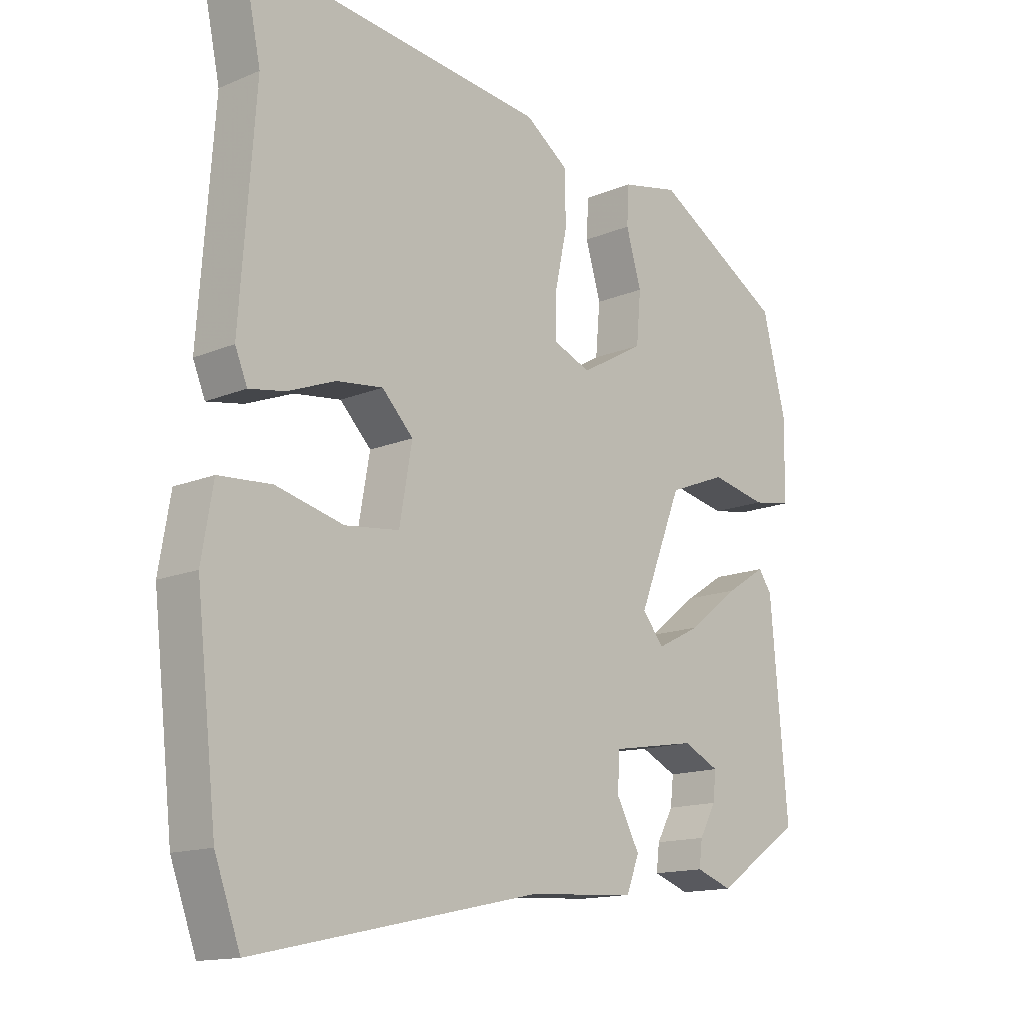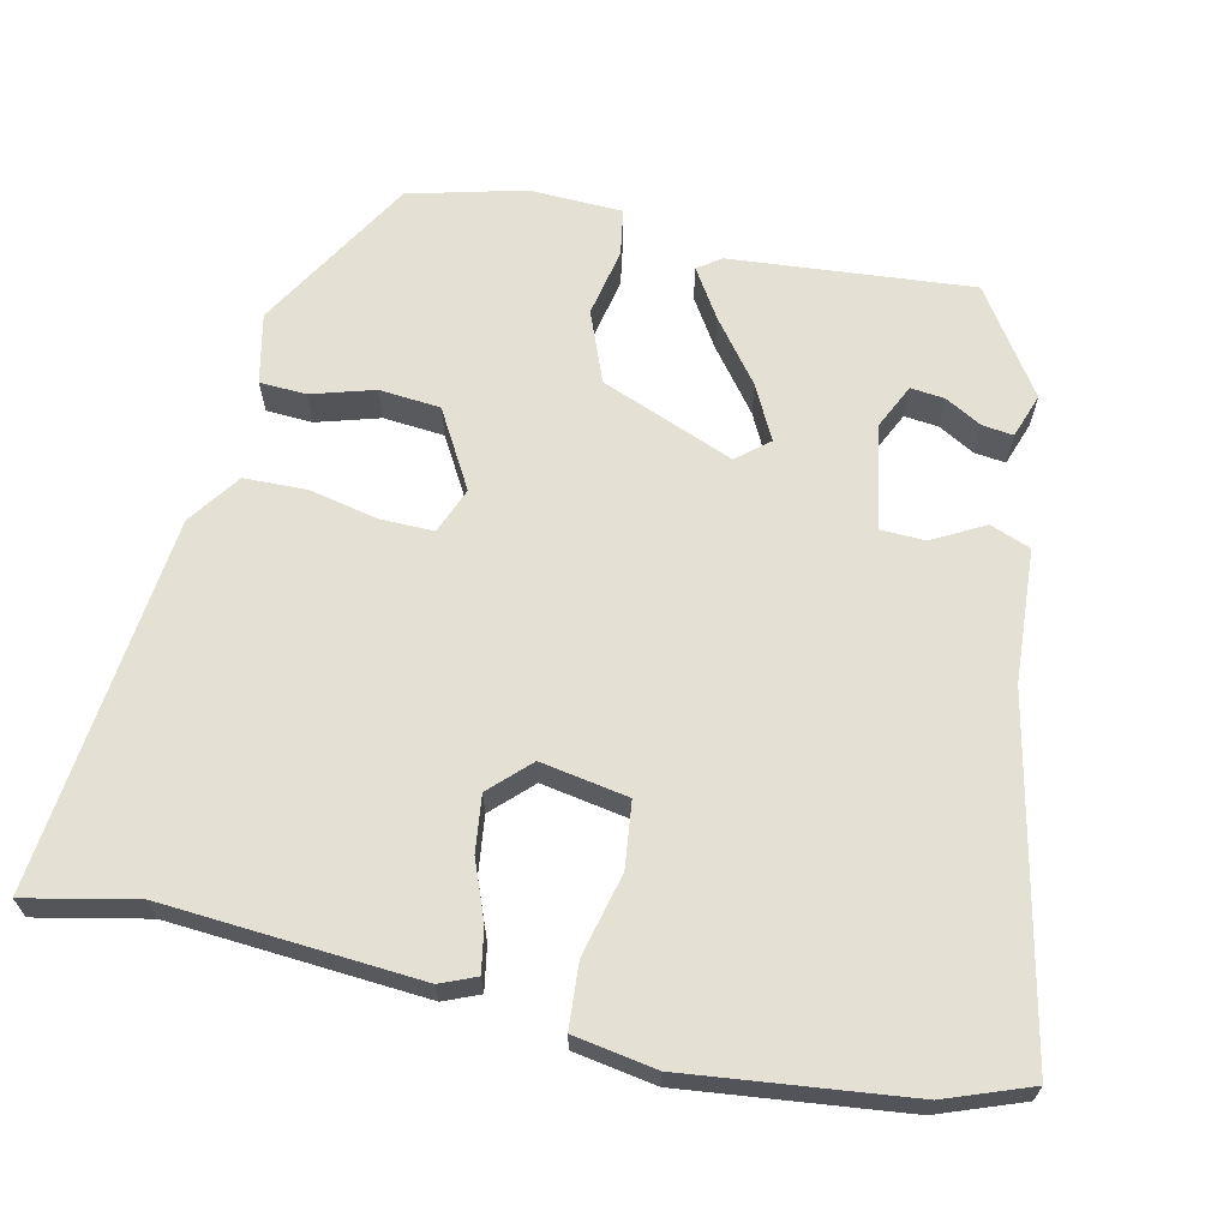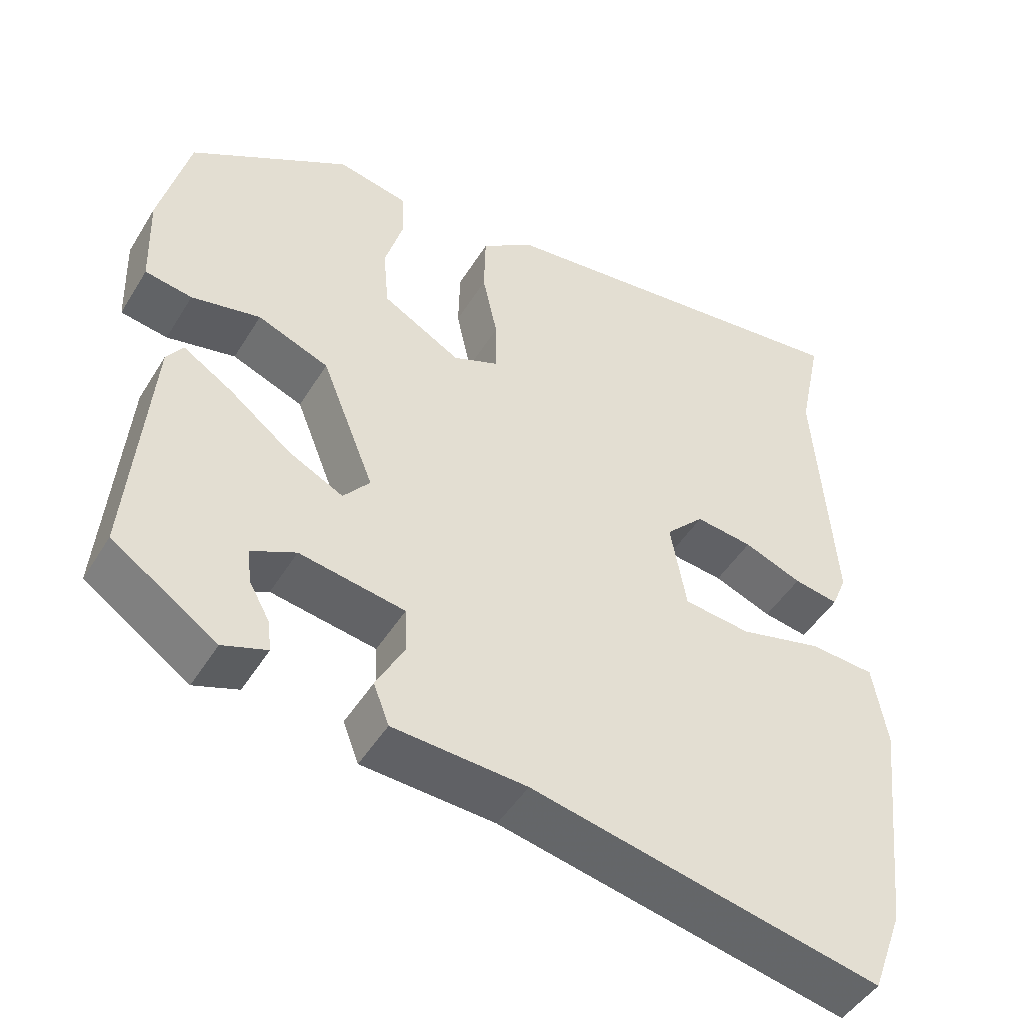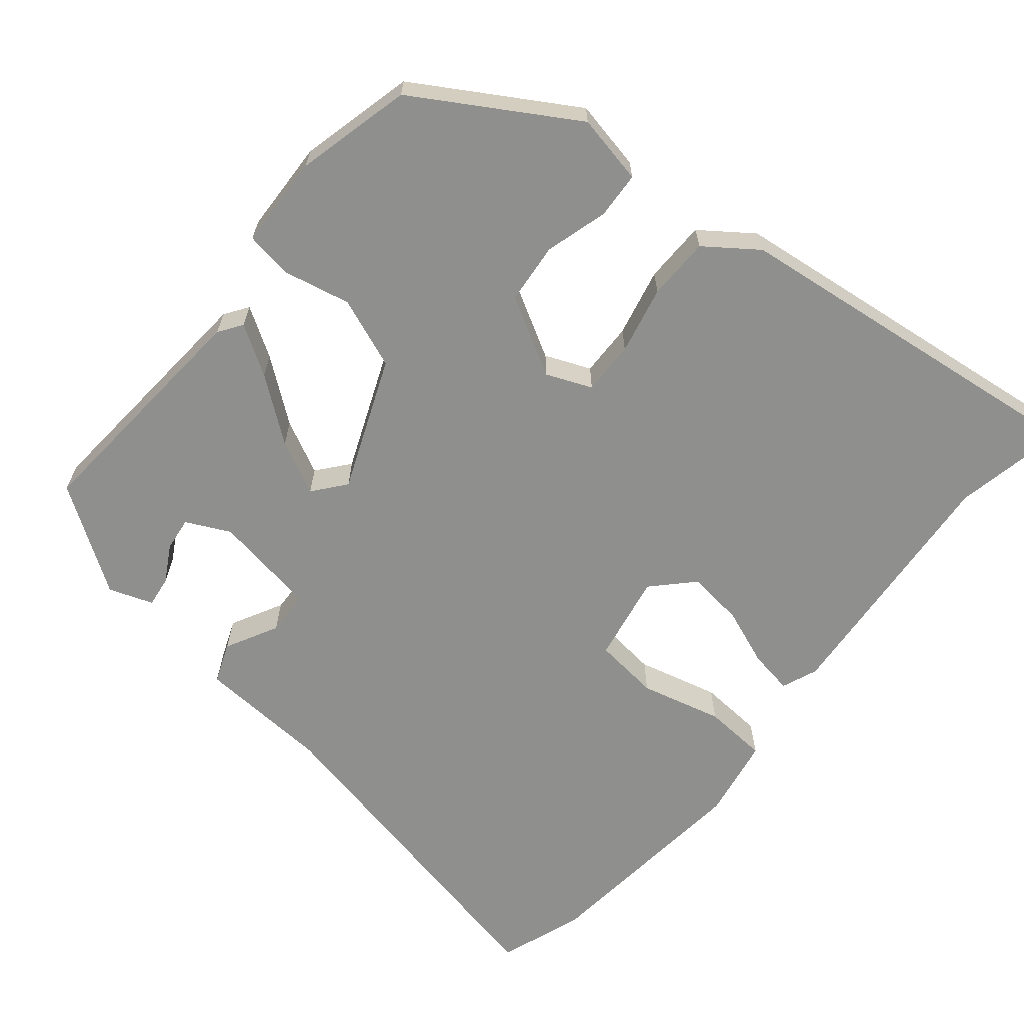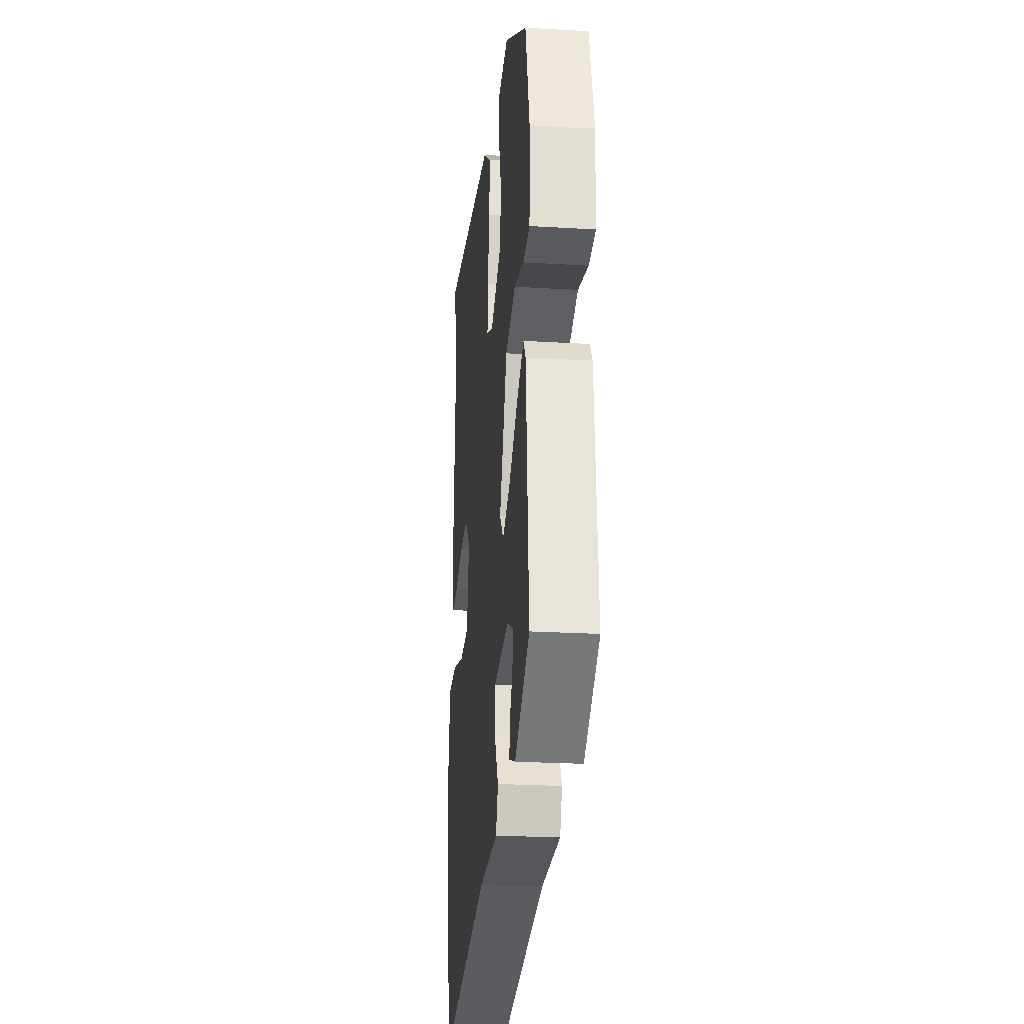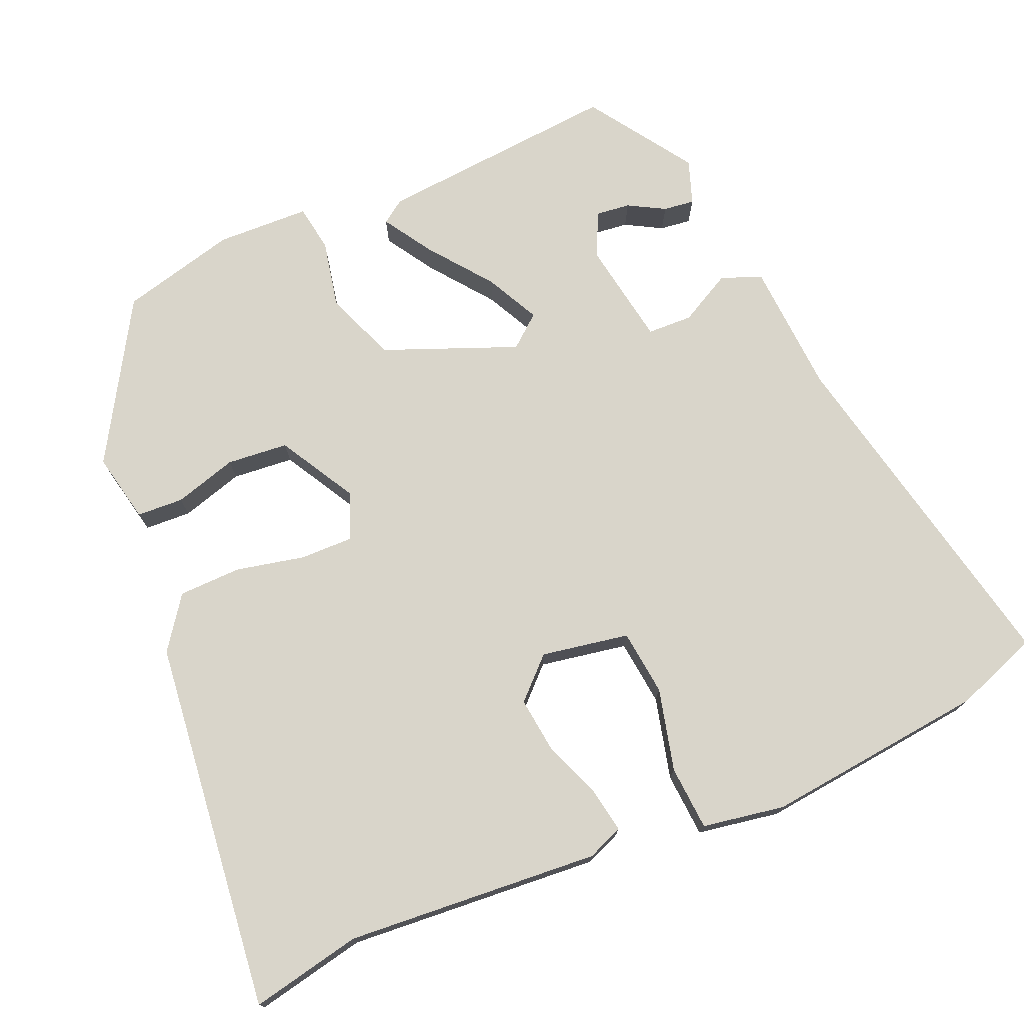
<metadata>
{"format":"obj","ext":"obj","renderer":"f3d","projection":"perspective","resolution":1024,"background":"white","views":[{"elev":-14.4,"azim":132.6,"up":"+Z"},{"elev":65.9,"azim":102.5,"up":"+Y"},{"elev":-47.1,"azim":-30.0,"up":"+Z"},{"elev":-65.1,"azim":-39.1,"up":"+Y"},{"elev":-23.1,"azim":-95.9,"up":"+Z"},{"elev":74.7,"azim":66.9,"up":"+Y"}]}
</metadata>
<code>
v -0.48 0.07 -0.359
v -0.453 0.07 -0.047
v -0.432 0.07 -0.017
v -0.369 0.07 -0.057
v -0.289 0.07 -0.119
v -0.22 0.07 -0.154
v -0.186 0.07 -0.113
v -0.254 0.07 0.058
v -0.345 0.07 0.094
v -0.433 0.07 0.076
v -0.493 0.07 0.086
v -0.497 0.07 0.206
v -0.459 0.07 0.355
v -0.255 0.07 0.476
v -0.165 0.07 0.457
v -0.162 0.07 0.397
v -0.186 0.07 0.316
v -0.179 0.07 0.237
v -0.079 0.07 0.18
v -0.02 0.07 0.204
v -0.021 0.07 0.273
v -0.04 0.07 0.361
v -0.038 0.07 0.442
v 0.029 0.07 0.49
v 0.509 0.07 0.544
v 0.479 0.07 0.401
v 0.503 0.07 0.073
v 0.484 0.07 0.027
v 0.427 0.07 0.037
v 0.353 0.07 0.066
v 0.28 0.07 0.075
v 0.231 0.07 0.025
v 0.251 0.07 -0.088
v 0.336 0.07 -0.098
v 0.442 0.07 -0.072
v 0.525 0.07 -0.078
v 0.543 0.07 -0.184
v 0.511 0.07 -0.47
v 0.471 0.07 -0.579
v 0.024 0.07 -0.483
v -0.147 0.07 -0.472
v -0.167 0.07 -0.42
v -0.131 0.07 -0.353
v -0.133 0.07 -0.295
v -0.268 0.07 -0.272
v -0.325 0.07 -0.299
v -0.32 0.07 -0.343
v -0.294 0.07 -0.39
v -0.289 0.07 -0.43
v -0.346 0.07 -0.45
v -0.48 0 -0.359
v -0.453 0 -0.047
v -0.432 0 -0.017
v -0.369 0 -0.057
v -0.289 0 -0.119
v -0.22 0 -0.154
v -0.186 0 -0.113
v -0.254 0 0.058
v -0.345 0 0.094
v -0.433 0 0.076
v -0.493 0 0.086
v -0.497 0 0.206
v -0.459 0 0.355
v -0.255 0 0.476
v -0.165 0 0.457
v -0.162 0 0.397
v -0.186 0 0.316
v -0.179 0 0.237
v -0.079 0 0.18
v -0.02 0 0.204
v -0.021 0 0.273
v -0.04 0 0.361
v -0.038 0 0.442
v 0.029 0 0.49
v 0.509 0 0.544
v 0.479 0 0.401
v 0.503 0 0.073
v 0.484 0 0.027
v 0.427 0 0.037
v 0.353 0 0.066
v 0.28 0 0.075
v 0.231 0 0.025
v 0.251 0 -0.088
v 0.336 0 -0.098
v 0.442 0 -0.072
v 0.525 0 -0.078
v 0.543 0 -0.184
v 0.511 0 -0.47
v 0.471 0 -0.579
v 0.024 0 -0.483
v -0.147 0 -0.472
v -0.167 0 -0.42
v -0.131 0 -0.353
v -0.133 0 -0.295
v -0.268 0 -0.272
v -0.325 0 -0.299
v -0.32 0 -0.343
v -0.294 0 -0.39
v -0.289 0 -0.43
v -0.346 0 -0.45
f 47 48 49 50
f 46 47 50 1
f 45 46 1 2
f 44 45 2 3
f 40 41 42 43
f 40 43 44
f 39 40 44
f 34 35 36 37
f 33 34 37 38
f 27 28 29 30
f 26 27 30 31
f 25 26 31 32
f 21 22 23 24
f 20 21 24 25
f 14 15 16 17
f 14 17 18
f 13 14 18
f 12 13 18 19
f 9 10 11 12
f 8 9 12 19
f 44 3 4 5
f 44 5 6
f 33 38 39 44
f 32 33 44 6
f 20 25 32
f 7 8 19 20
f 7 20 32
f 6 7 32
f 100 99 98 97
f 51 100 97 96
f 52 51 96 95
f 53 52 95 94
f 93 92 91 90
f 94 93 90
f 94 90 89
f 87 86 85 84
f 88 87 84 83
f 80 79 78 77
f 81 80 77 76
f 82 81 76 75
f 74 73 72 71
f 75 74 71 70
f 67 66 65 64
f 68 67 64
f 68 64 63
f 69 68 63 62
f 62 61 60 59
f 69 62 59 58
f 55 54 53 94
f 56 55 94
f 94 89 88 83
f 56 94 83 82
f 82 75 70
f 70 69 58 57
f 82 70 57
f 82 57 56
f 1 51 52 2
f 2 52 53 3
f 3 53 54 4
f 4 54 55 5
f 5 55 56 6
f 6 56 57 7
f 7 57 58 8
f 8 58 59 9
f 9 59 60 10
f 10 60 61 11
f 11 61 62 12
f 12 62 63 13
f 13 63 64 14
f 14 64 65 15
f 15 65 66 16
f 16 66 67 17
f 17 67 68 18
f 18 68 69 19
f 19 69 70 20
f 20 70 71 21
f 21 71 72 22
f 22 72 73 23
f 23 73 74 24
f 24 74 75 25
f 25 75 76 26
f 26 76 77 27
f 27 77 78 28
f 28 78 79 29
f 29 79 80 30
f 30 80 81 31
f 31 81 82 32
f 32 82 83 33
f 33 83 84 34
f 34 84 85 35
f 35 85 86 36
f 36 86 87 37
f 37 87 88 38
f 38 88 89 39
f 39 89 90 40
f 40 90 91 41
f 41 91 92 42
f 42 92 93 43
f 43 93 94 44
f 44 94 95 45
f 45 95 96 46
f 46 96 97 47
f 47 97 98 48
f 48 98 99 49
f 49 99 100 50
f 50 100 51 1

</code>
